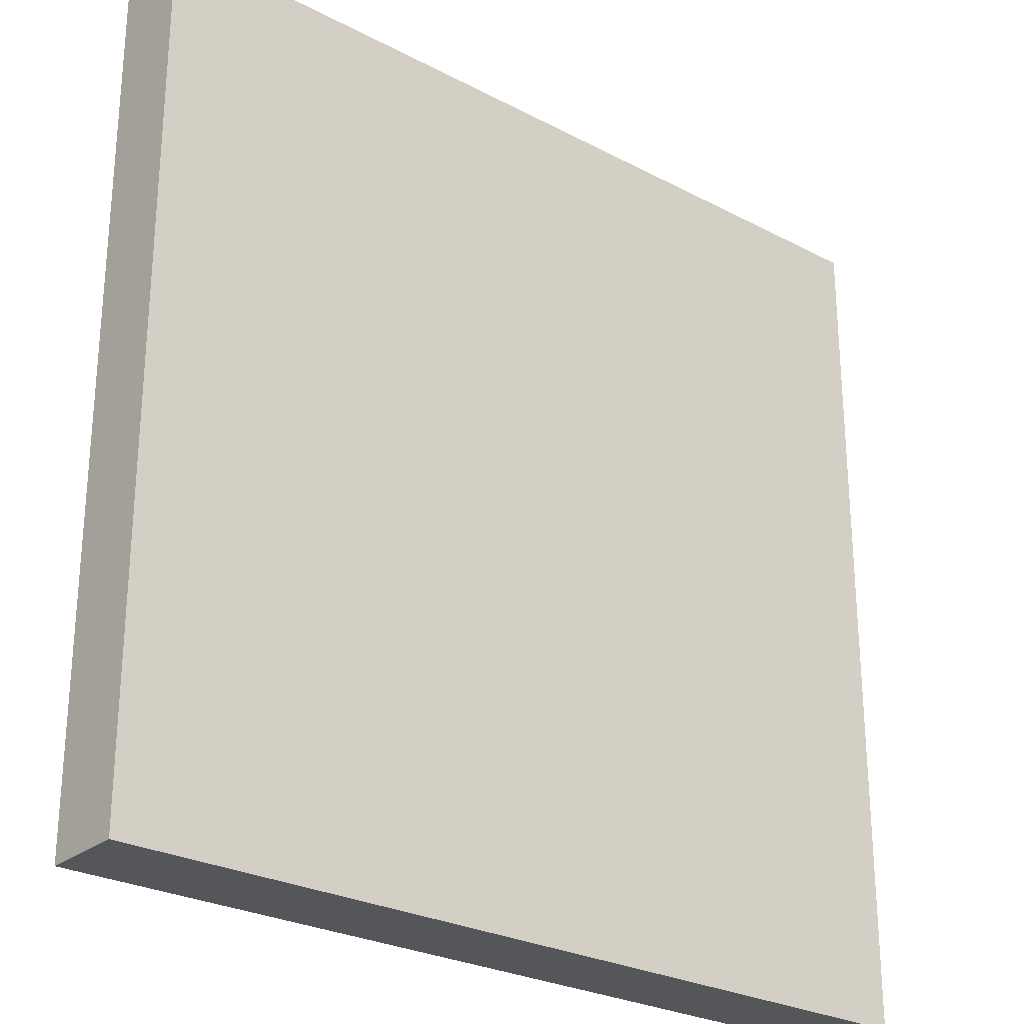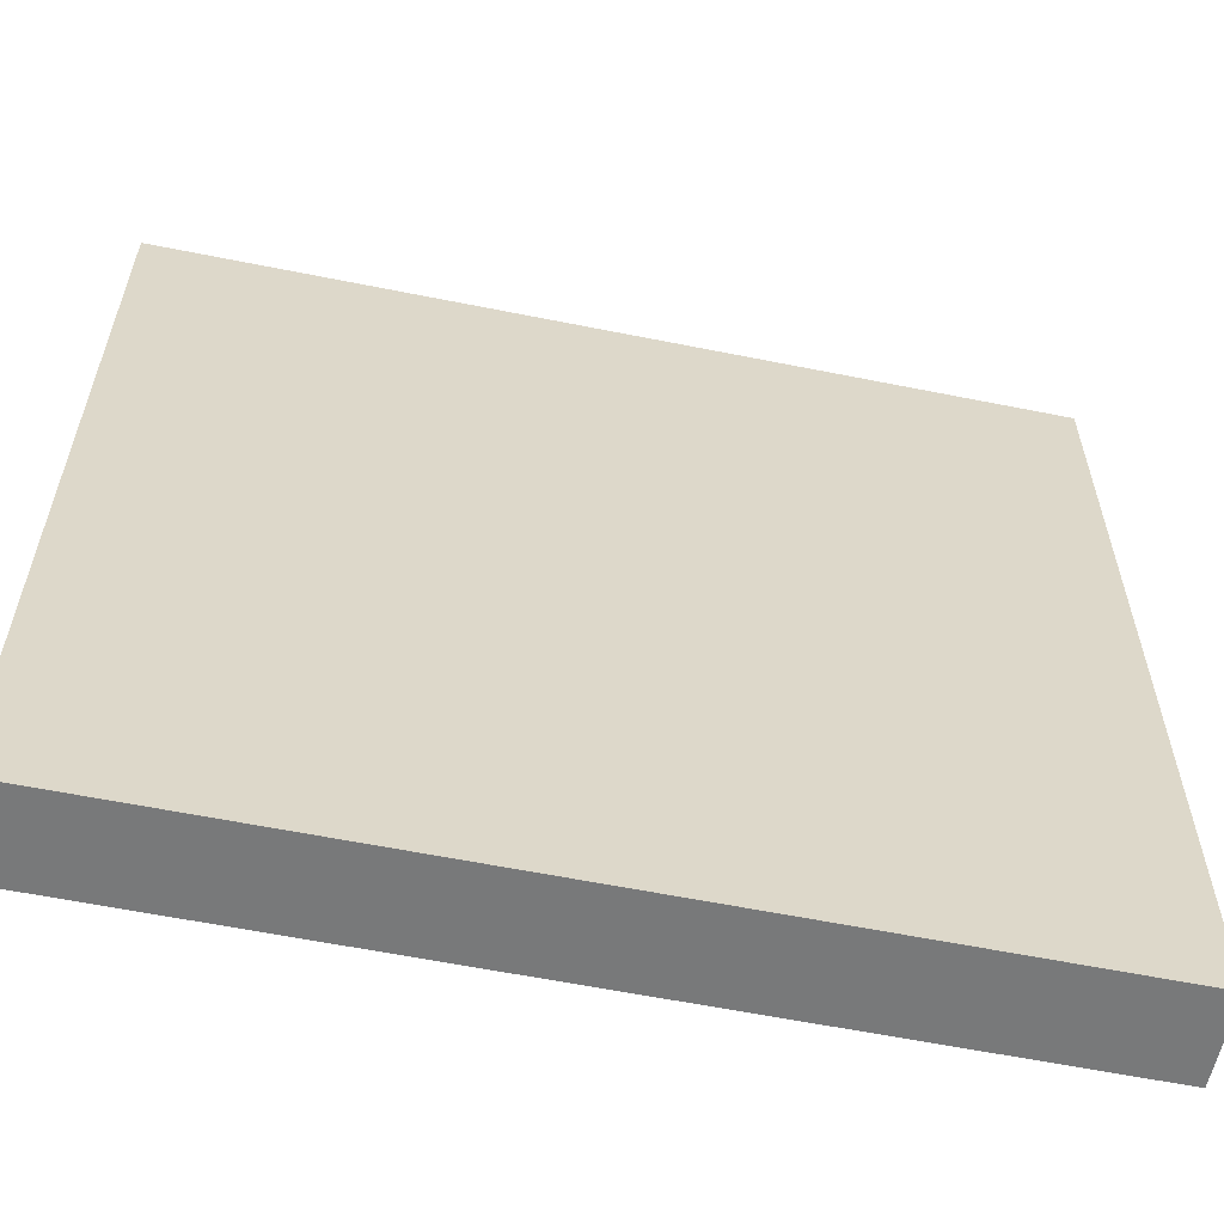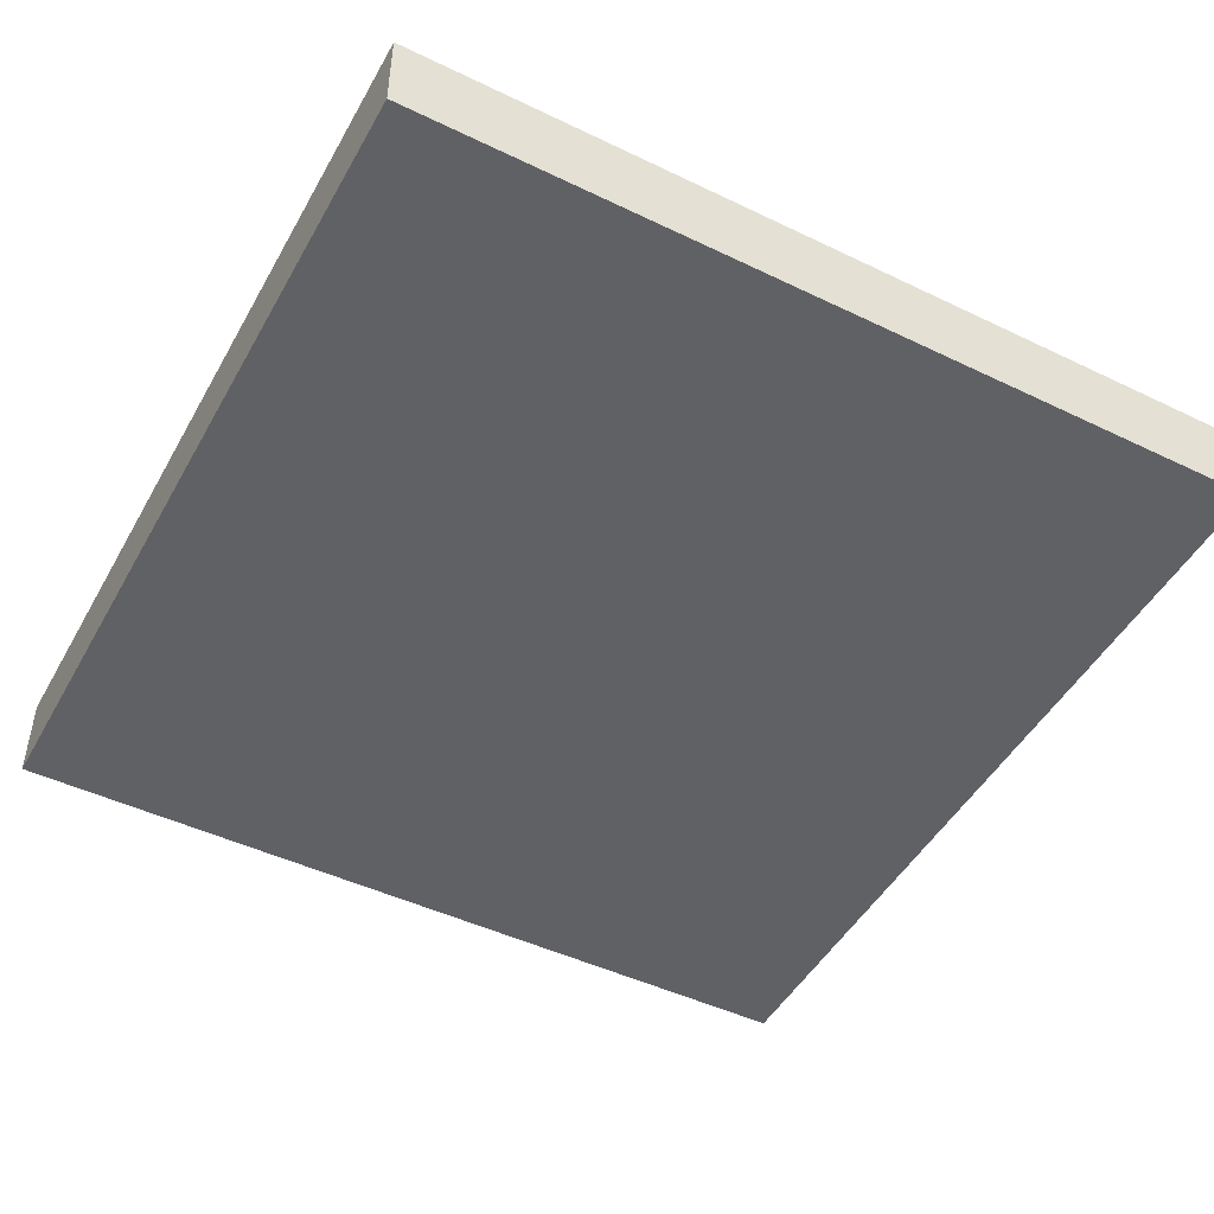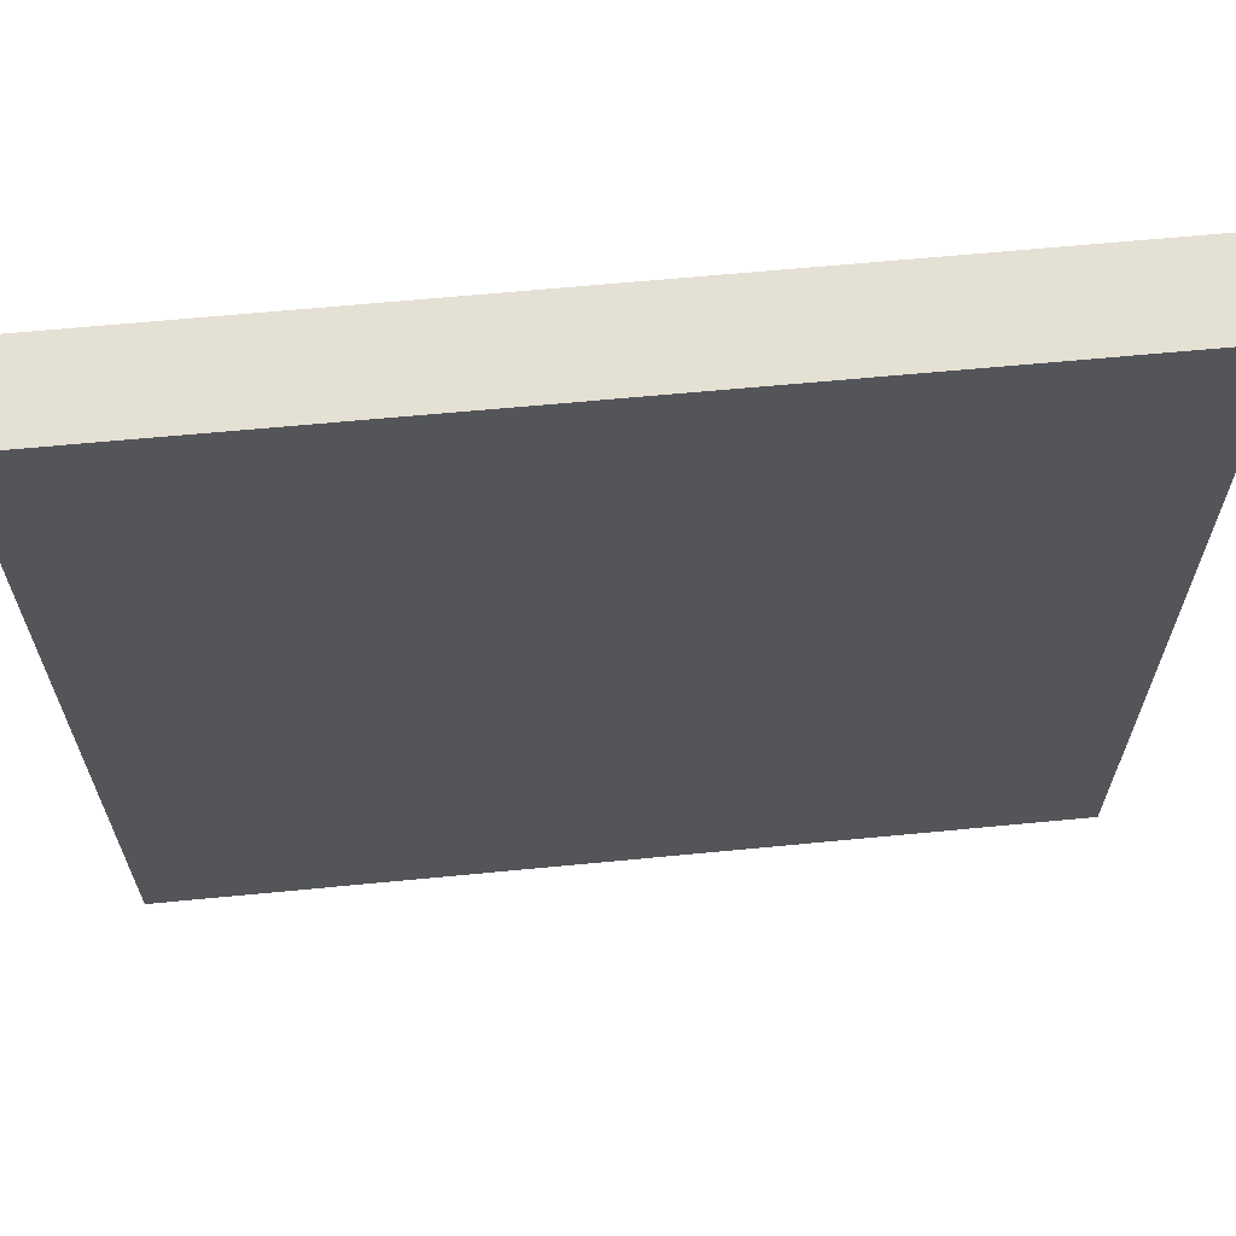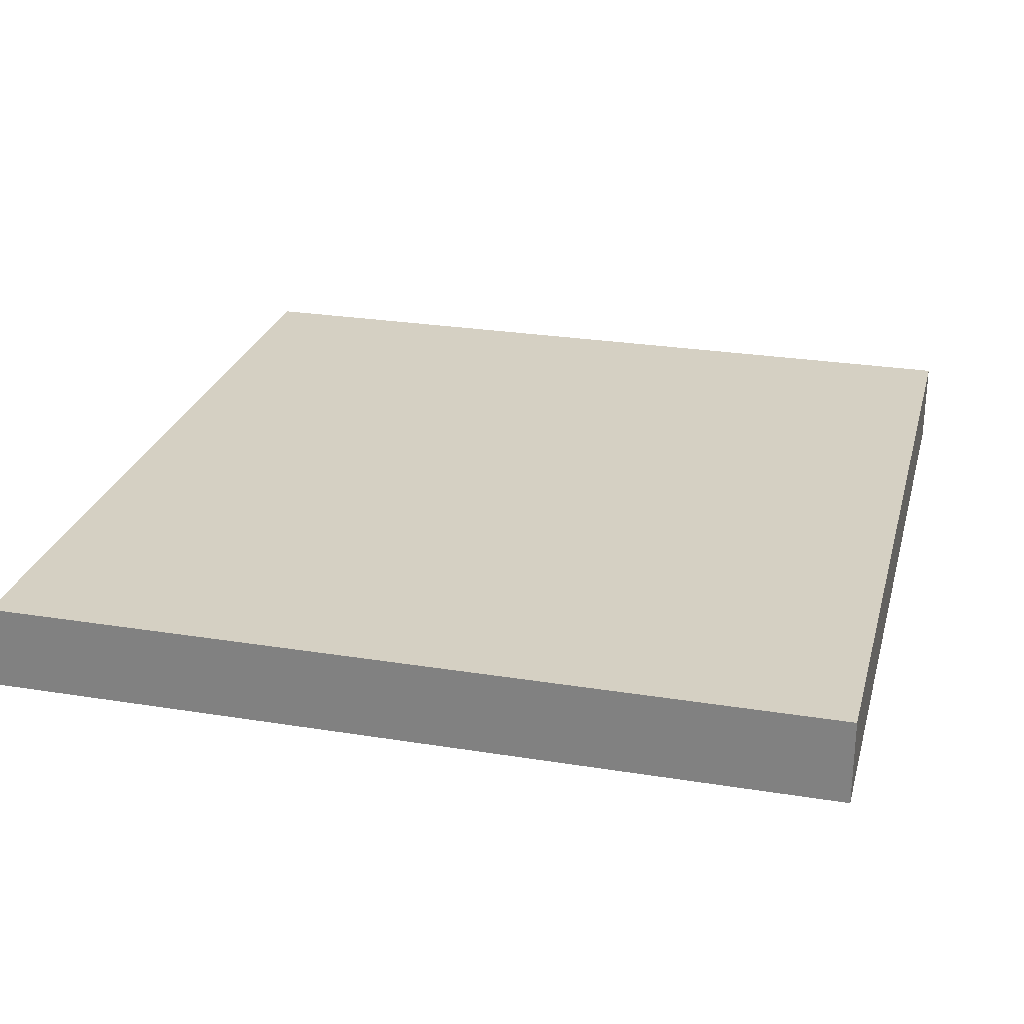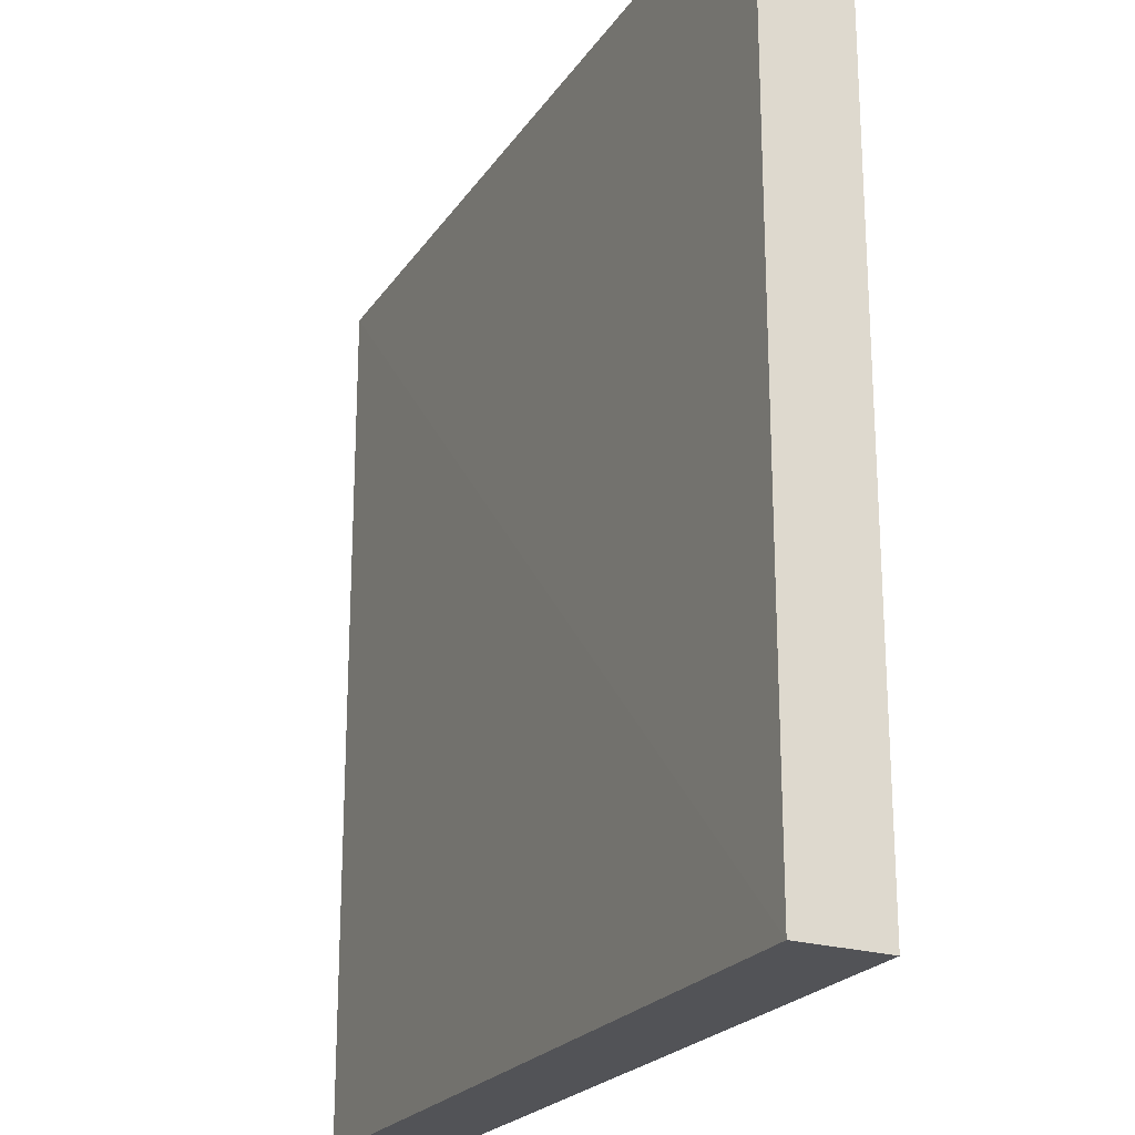
<metadata>
{"format":"obj","ext":"obj","renderer":"f3d","projection":"perspective","resolution":1024,"background":"white","views":[{"elev":-26.5,"azim":140.0,"up":"+Y"},{"elev":-59.7,"azim":-11.7,"up":"+Y"},{"elev":-47.6,"azim":-118.2,"up":"+Z"},{"elev":65.2,"azim":174.5,"up":"+Y"},{"elev":26.3,"azim":-165.7,"up":"+Z"},{"elev":-22.2,"azim":-114.7,"up":"+Y"}]}
</metadata>
<code>
o 1597
v 2224 1871 12.21
v 2224 1871 12.21
v 2224 1871 12.21
v 2224 1871 12.21
v 2224 1871 12.21
v 2224 1871 12.21
v 2224 1871 12.21
v 2224 1871 12.21
v 2224 1871 12.21
v 2224 1871 12.21
v 2224 1871 12.21
v 2224 1871 12.21
v 2224 1871 12.21
v 2224 1871 12.21
v 2224 1871 12.21
v 2224 1871 12.21
v 2224 1871 12.21
v 2224 1871 12.21
v 2224 1871 12.21
v 2224 1871 12.21
v 2224 1871 12.21
v 2224 1871 12.21
v 2224 1871 12.21
v 2224 1871 12.21
v 2224 1871 12.21
v 2224 1871 12.21
v 2224 1871 12.21
v 2224 1871 12.21
v 2224 1871 12.21
f 1 2 3
f 1 4 5
f 6 2 7
f 8 9 7
f 10 7 11
f 12 13 14
f 14 15 16
f 17 15 18
f 19 20 21
f 22 23 20
f 24 25 26
f 27 28 29

</code>
